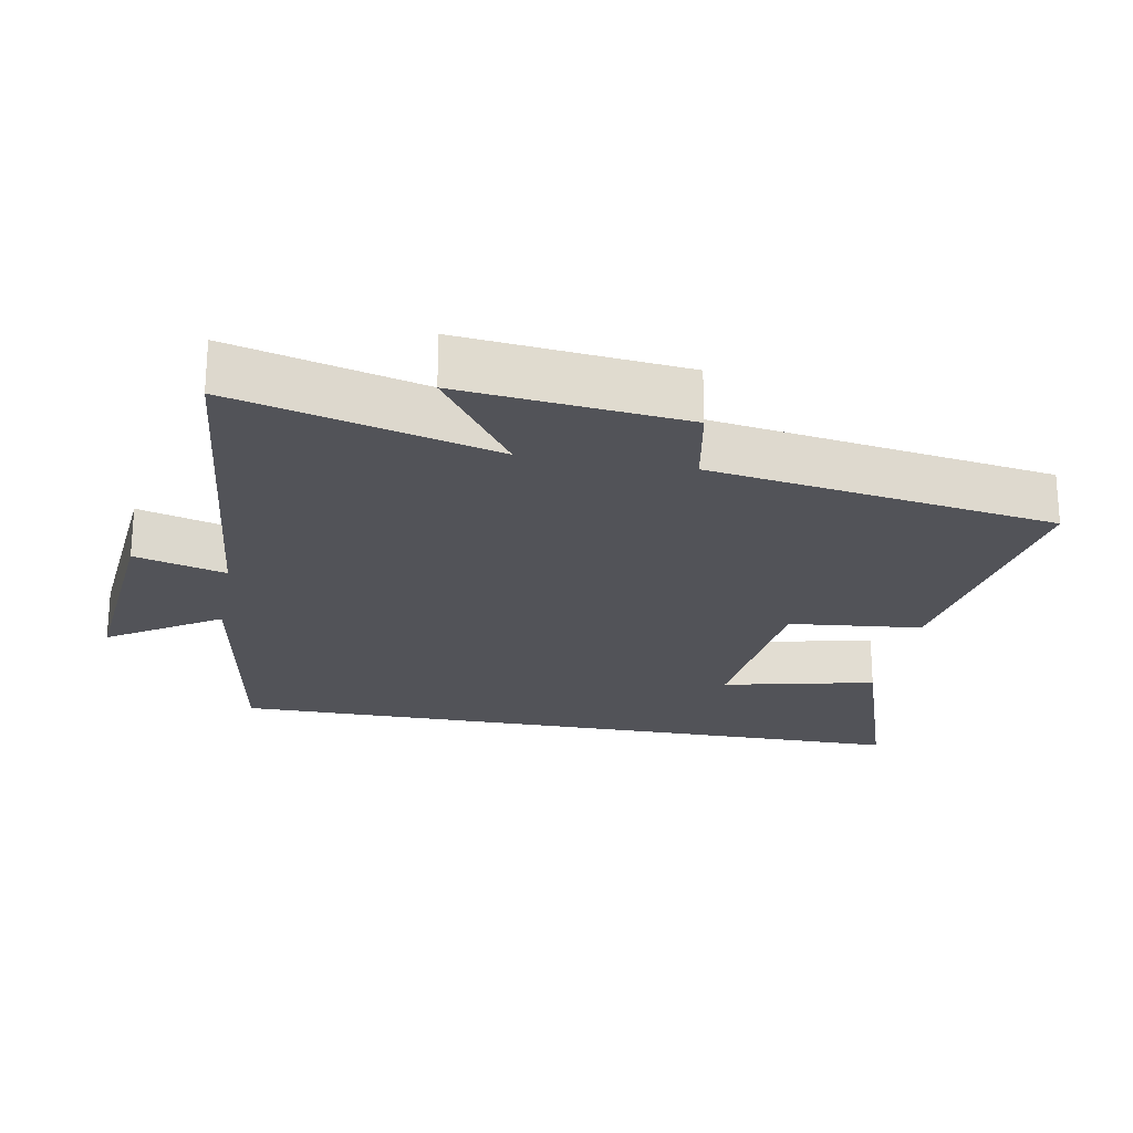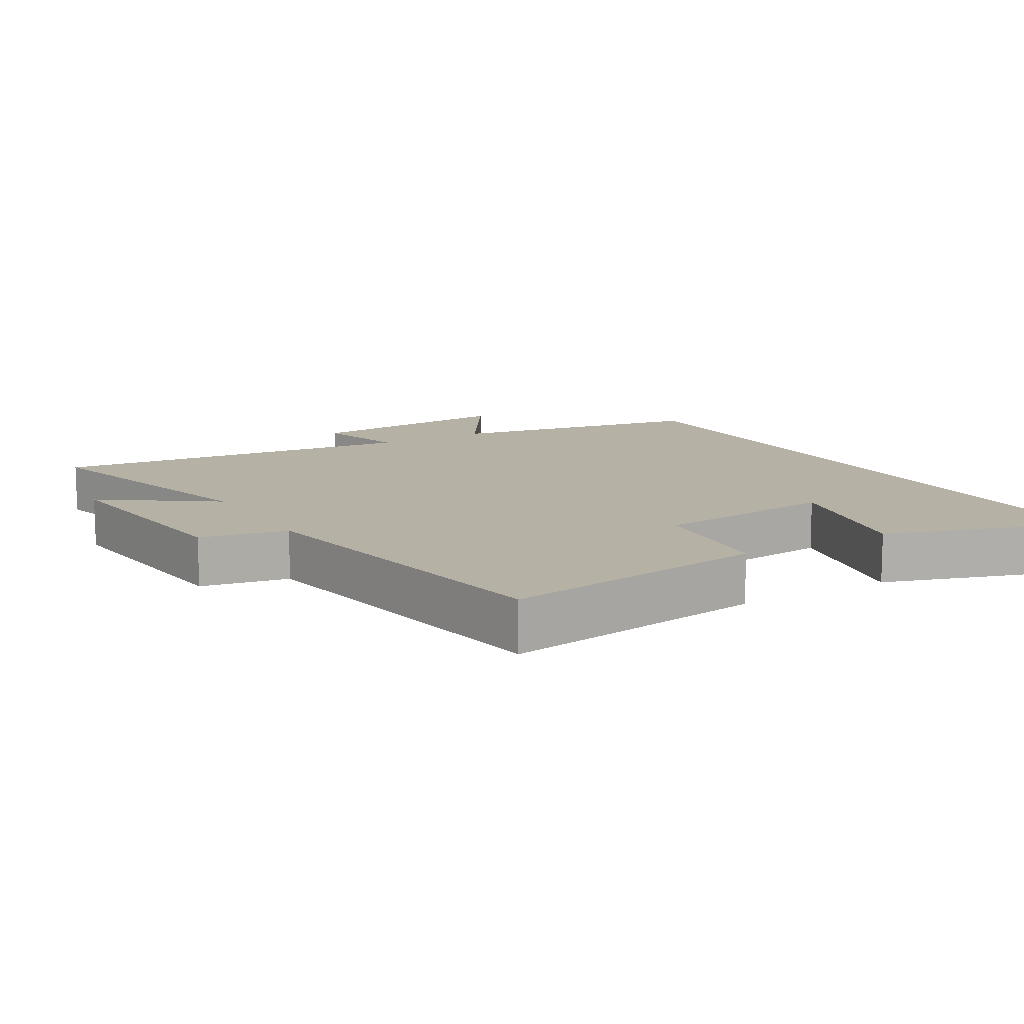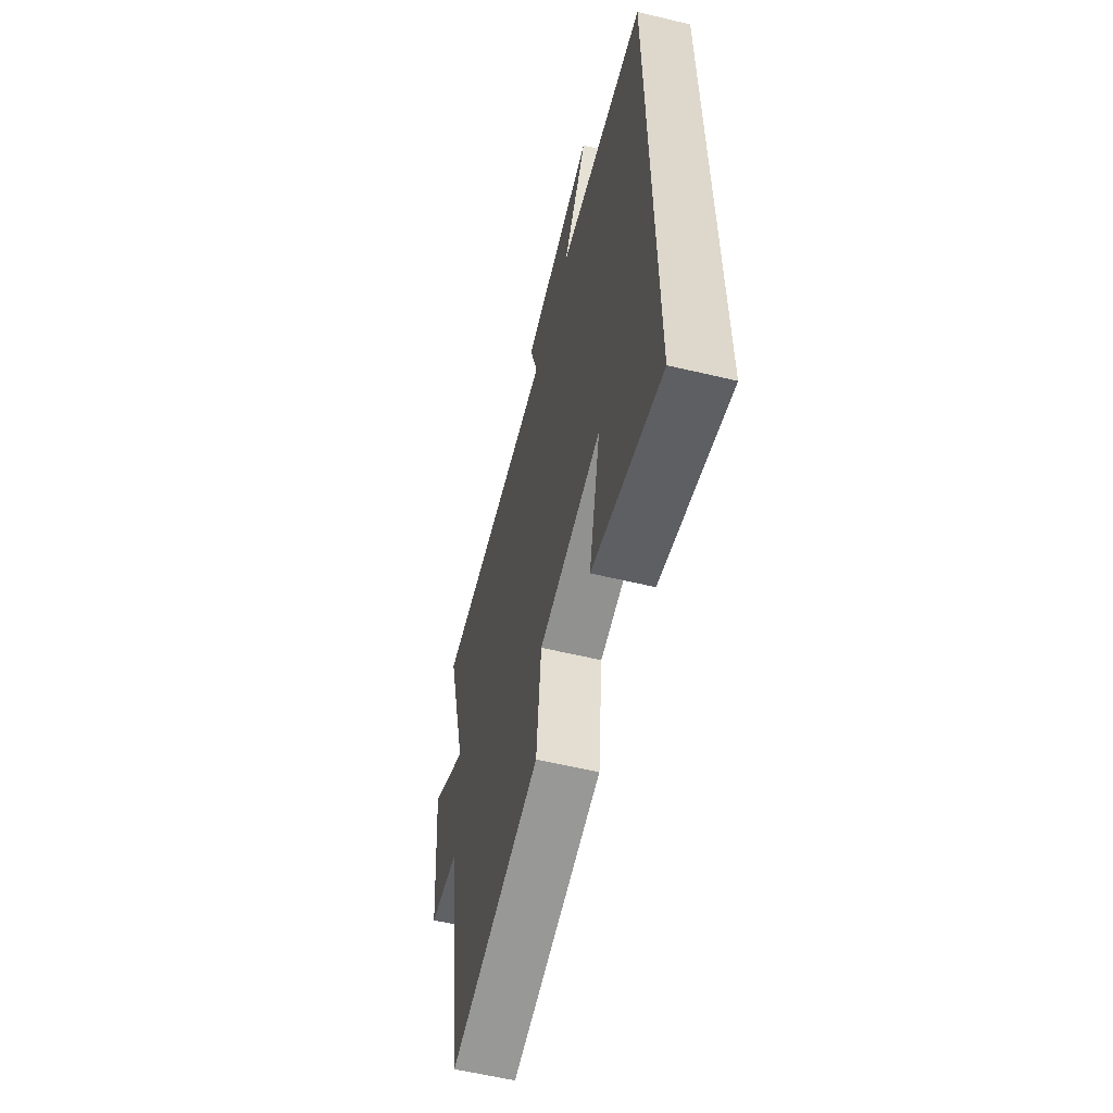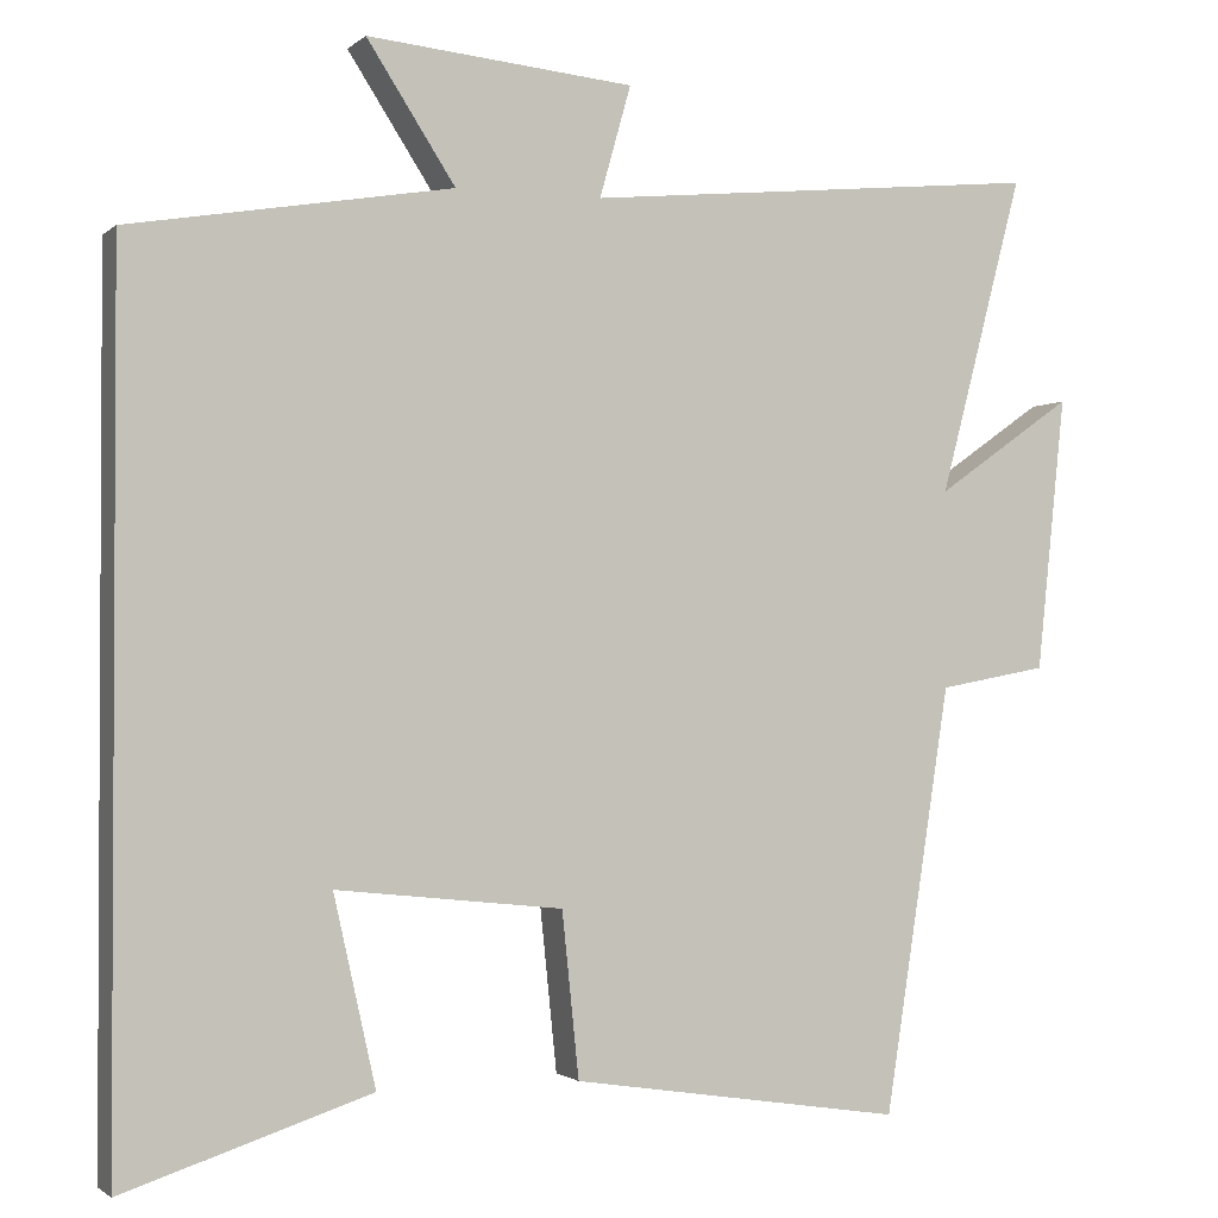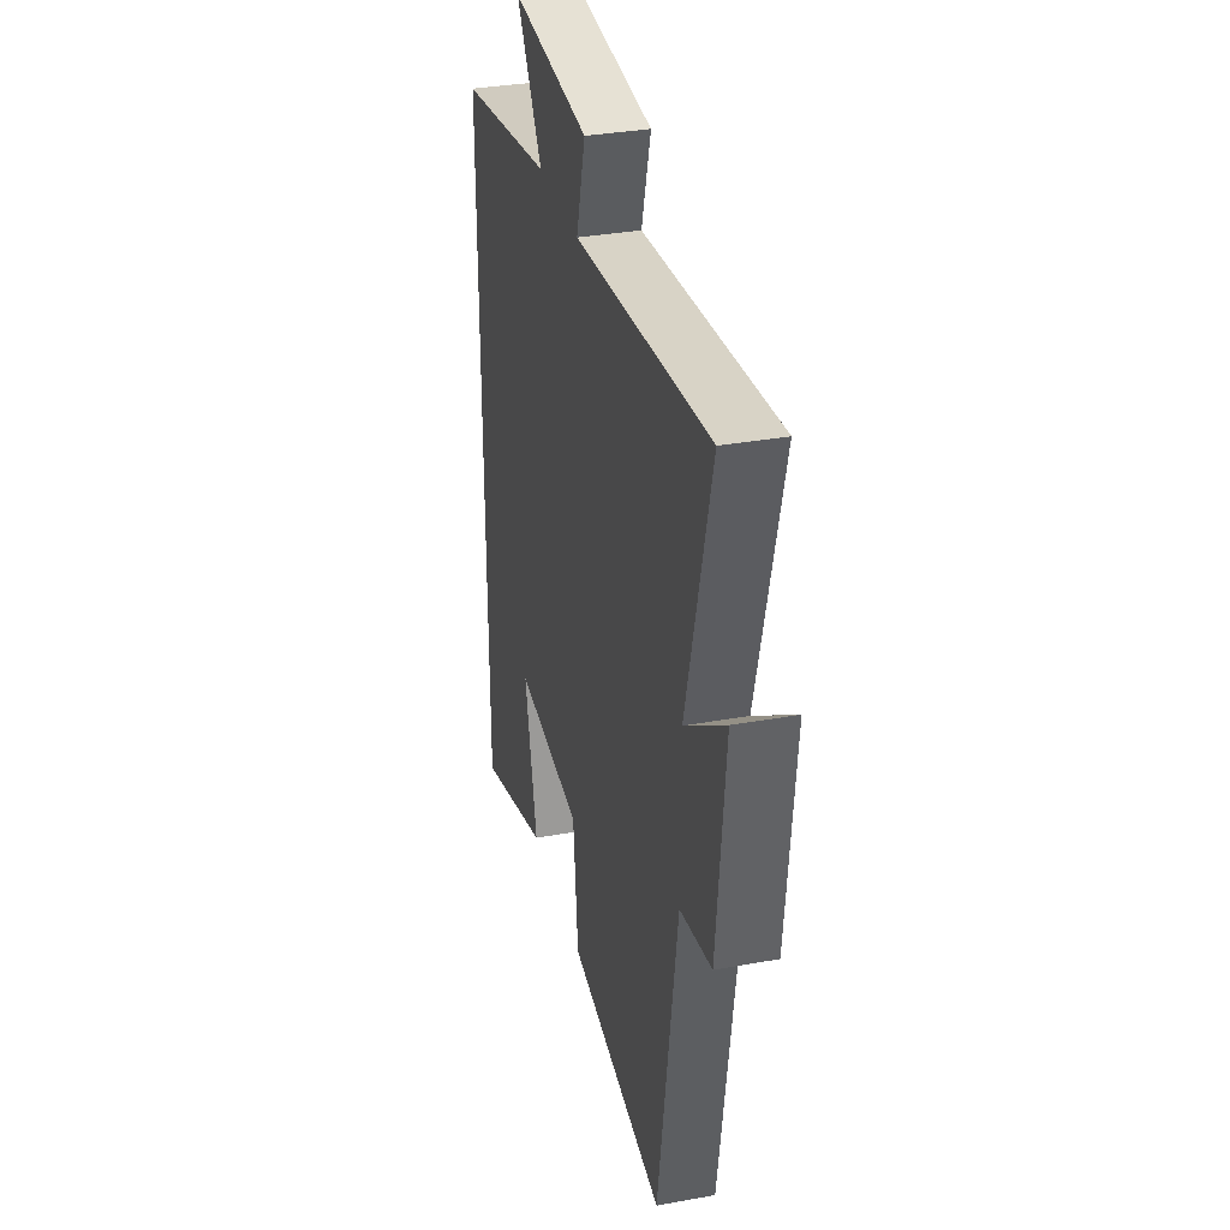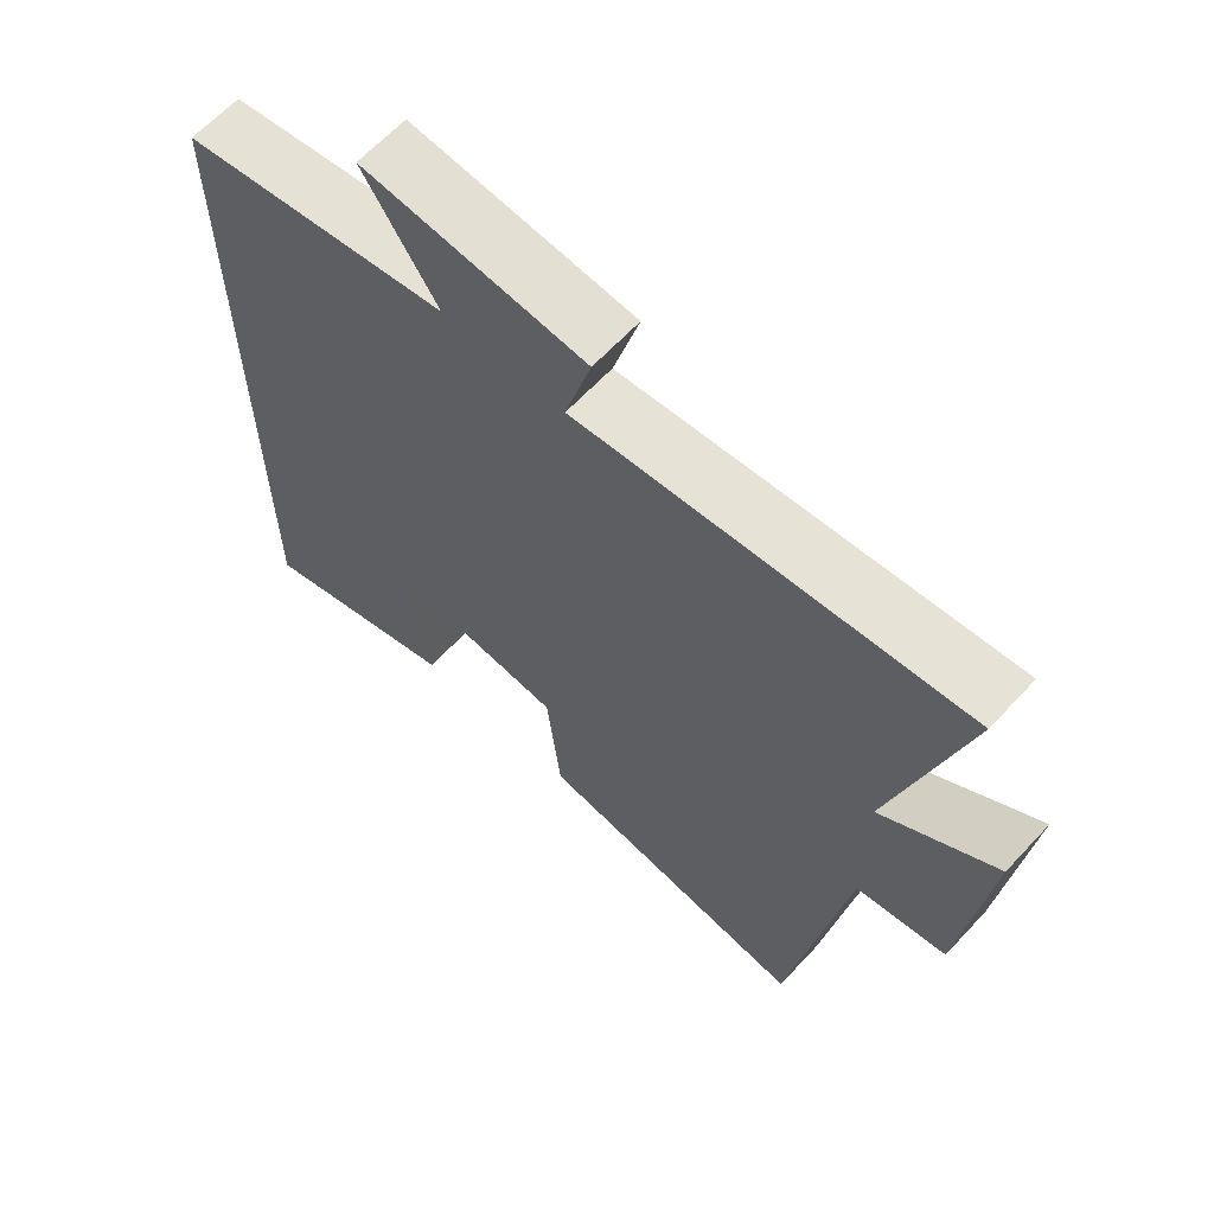
<metadata>
{"format":"obj","ext":"obj","renderer":"f3d","projection":"perspective","resolution":1024,"background":"white","views":[{"elev":-22.7,"azim":79.6,"up":"+Y"},{"elev":12.0,"azim":149.4,"up":"+Y"},{"elev":-59.9,"azim":-103.7,"up":"+Z"},{"elev":-1.7,"azim":-22.1,"up":"+Z"},{"elev":33.6,"azim":76.1,"up":"+Z"},{"elev":64.2,"azim":42.9,"up":"+Z"}]}
</metadata>
<code>
v -0.5 0.07 0.435
v -0.118 0.07 0.5
v -0.223 0.07 0.662
v 0.093 0.07 0.632
v 0.056 0.07 0.5
v 0.599 0.07 0.554
v 0.5 0.07 0.177
v 0.662 0.07 0.291
v 0.628 0.07 -0.033
v 0.5 0.07 -0.057
v 0.422 0.07 -0.559
v 0.03 0.07 -0.5
v 0.01 0.07 -0.306
v -0.258 0.07 -0.278
v -0.208 0.07 -0.5
v -0.5 0.07 -0.596
v -0.5 0 0.435
v -0.118 0 0.5
v -0.223 0 0.662
v 0.093 0 0.632
v 0.056 0 0.5
v 0.599 0 0.554
v 0.5 0 0.177
v 0.662 0 0.291
v 0.628 0 -0.033
v 0.5 0 -0.057
v 0.422 0 -0.559
v 0.03 0 -0.5
v 0.01 0 -0.306
v -0.258 0 -0.278
v -0.208 0 -0.5
v -0.5 0 -0.596
f 14 15 16 1
f 13 14 1 2
f 10 11 12 13
f 10 13 2
f 7 8 9 10
f 7 10 2 3
f 5 6 7
f 5 7 3
f 3 4 5
f 17 32 31 30
f 18 17 30 29
f 29 28 27 26
f 18 29 26
f 26 25 24 23
f 19 18 26 23
f 23 22 21
f 19 23 21
f 21 20 19
f 1 17 18 2
f 2 18 19 3
f 3 19 20 4
f 4 20 21 5
f 5 21 22 6
f 6 22 23 7
f 7 23 24 8
f 8 24 25 9
f 9 25 26 10
f 10 26 27 11
f 11 27 28 12
f 12 28 29 13
f 13 29 30 14
f 14 30 31 15
f 15 31 32 16
f 16 32 17 1

</code>
